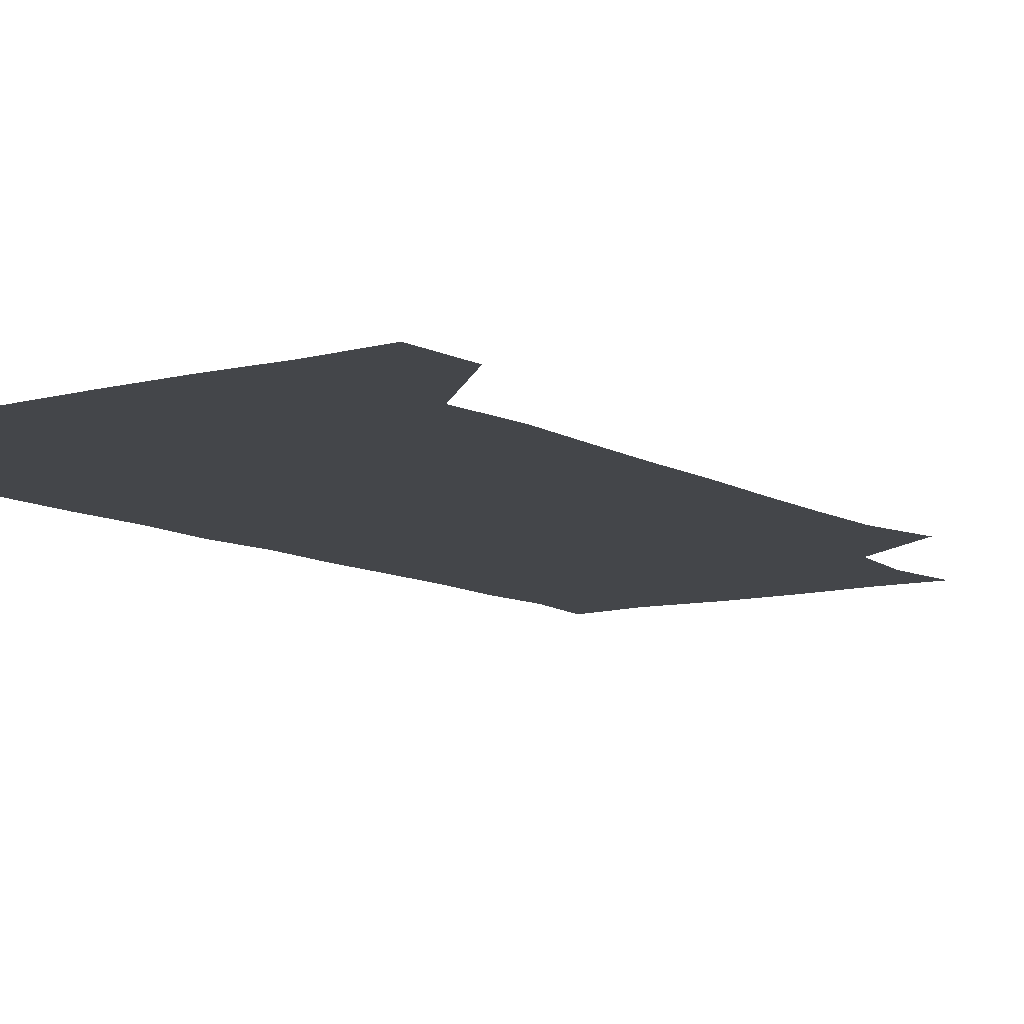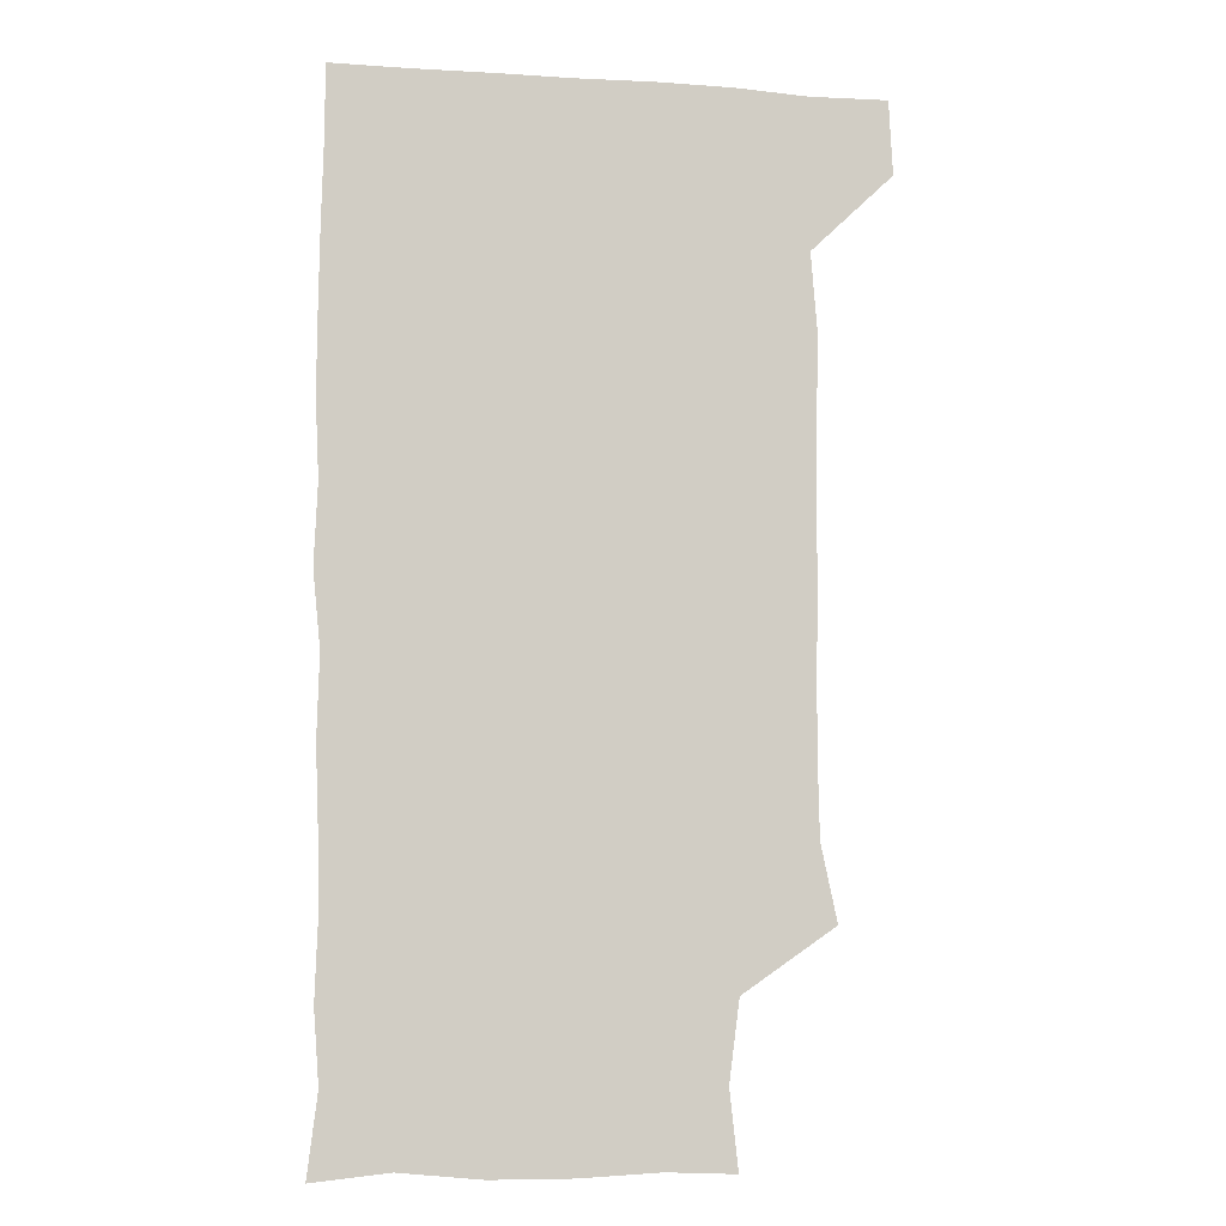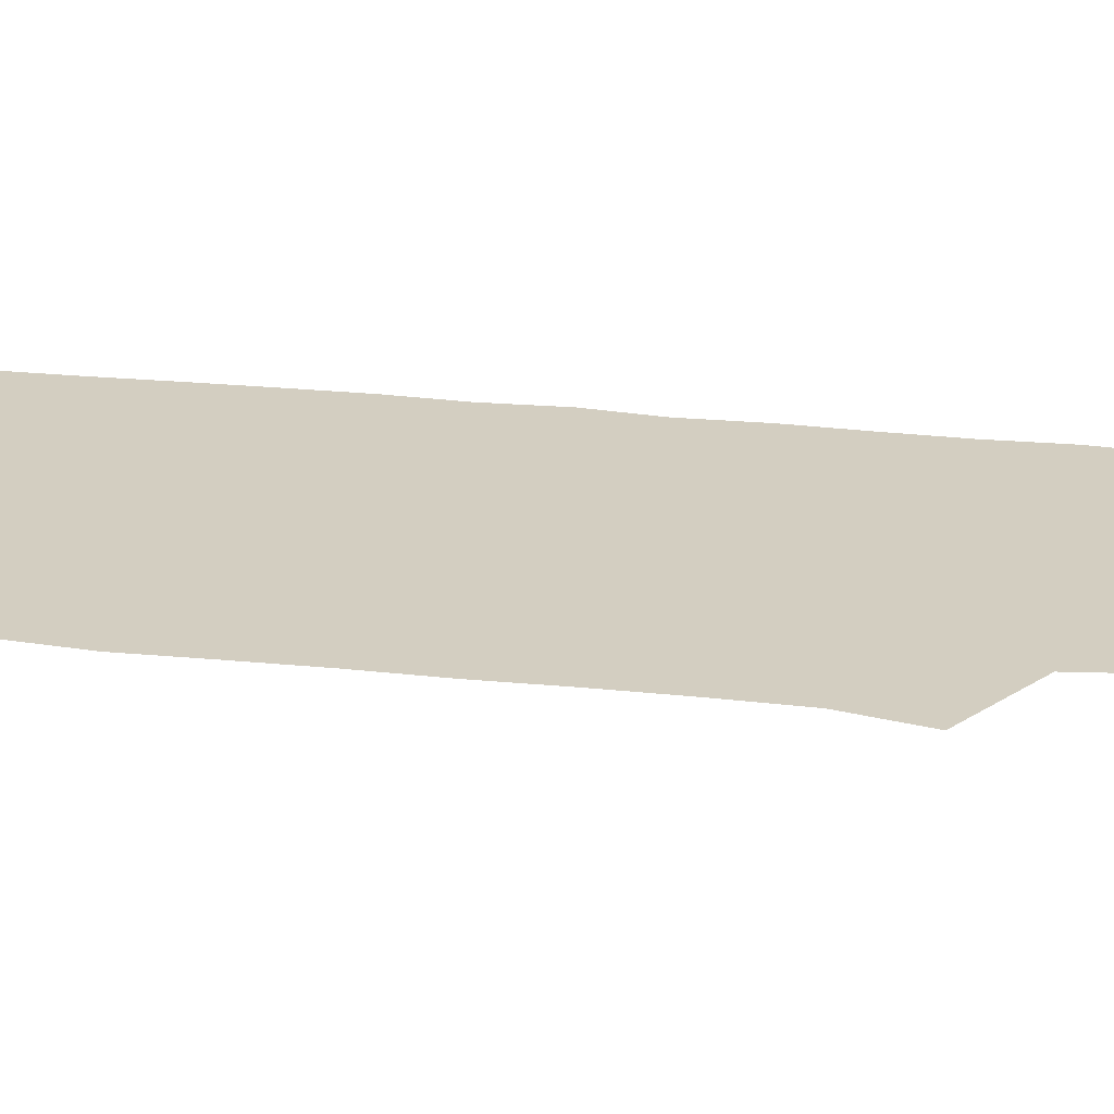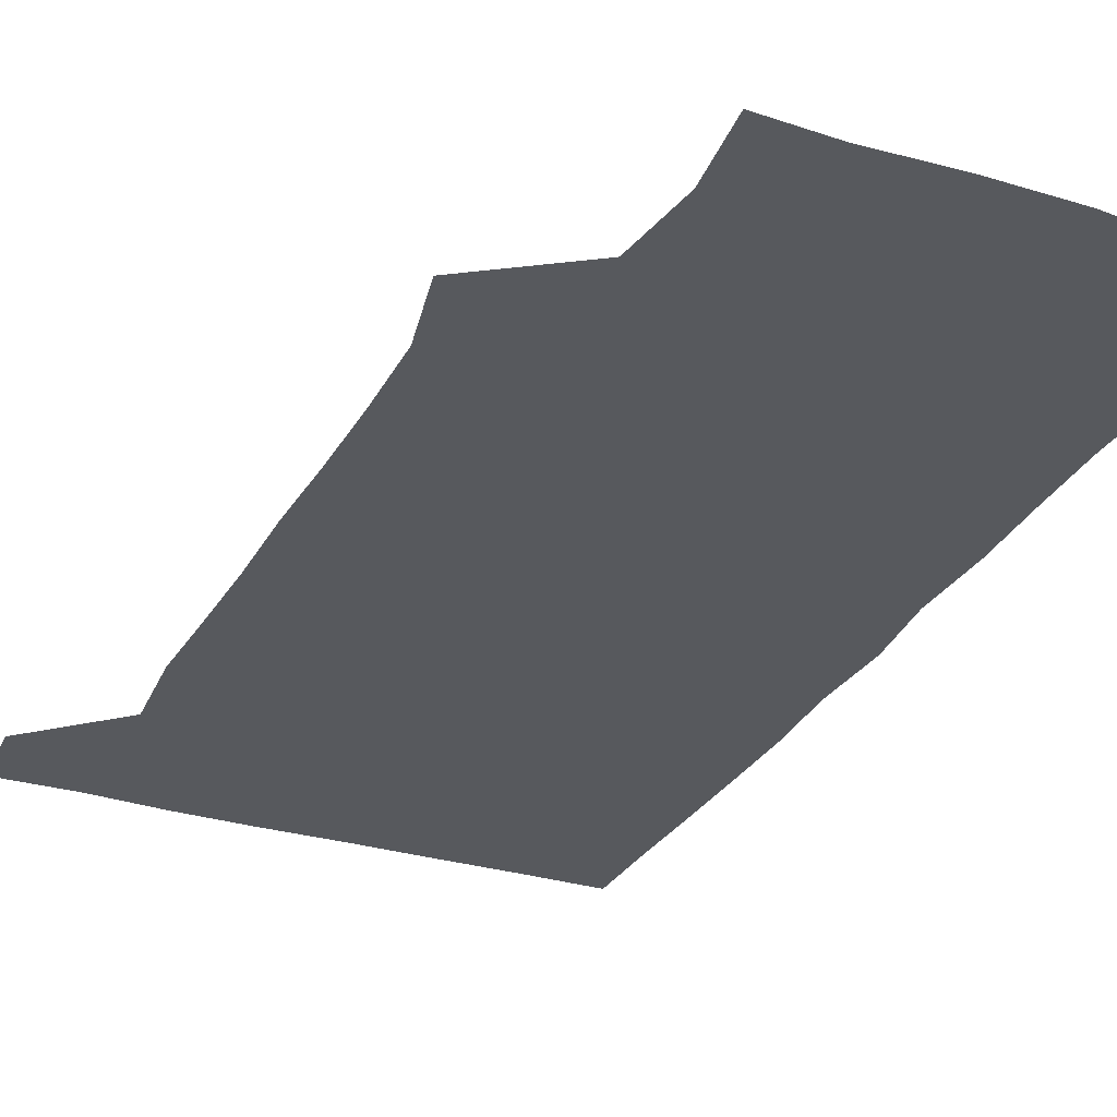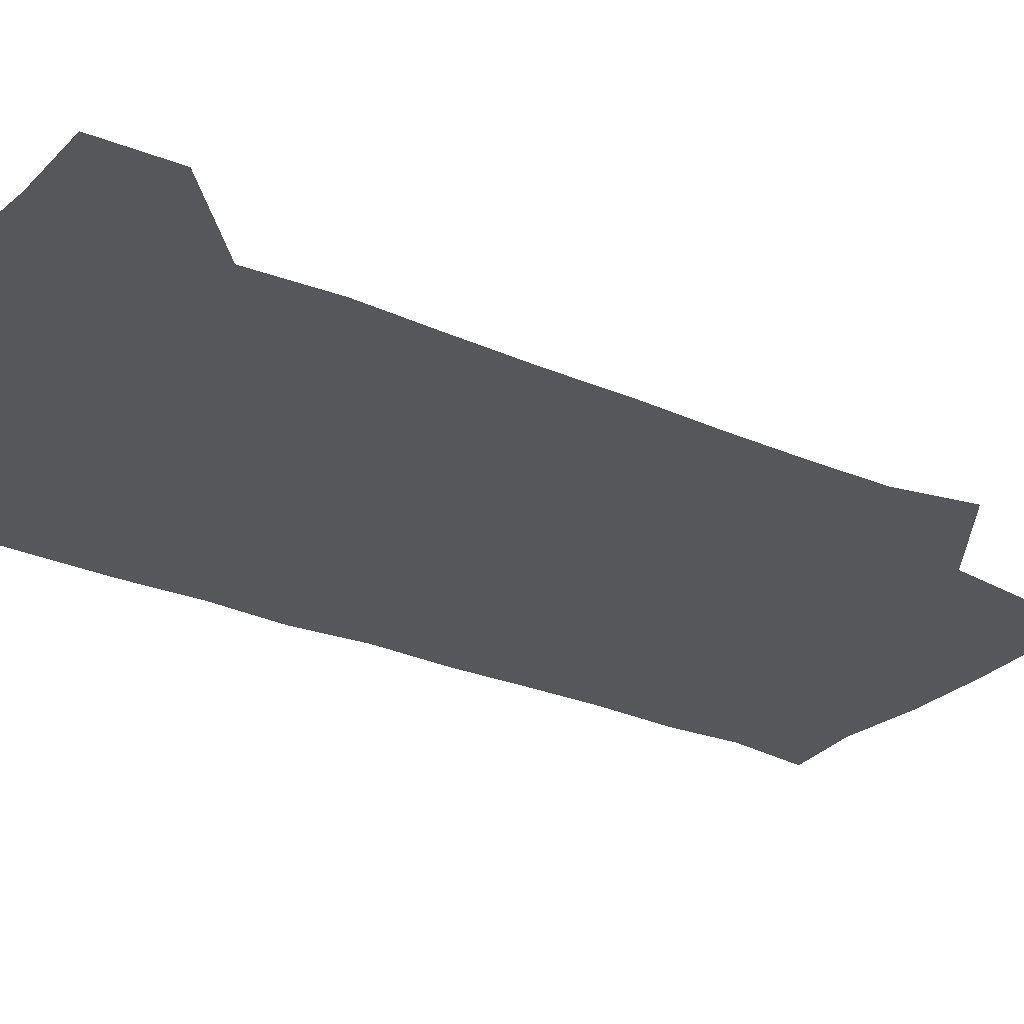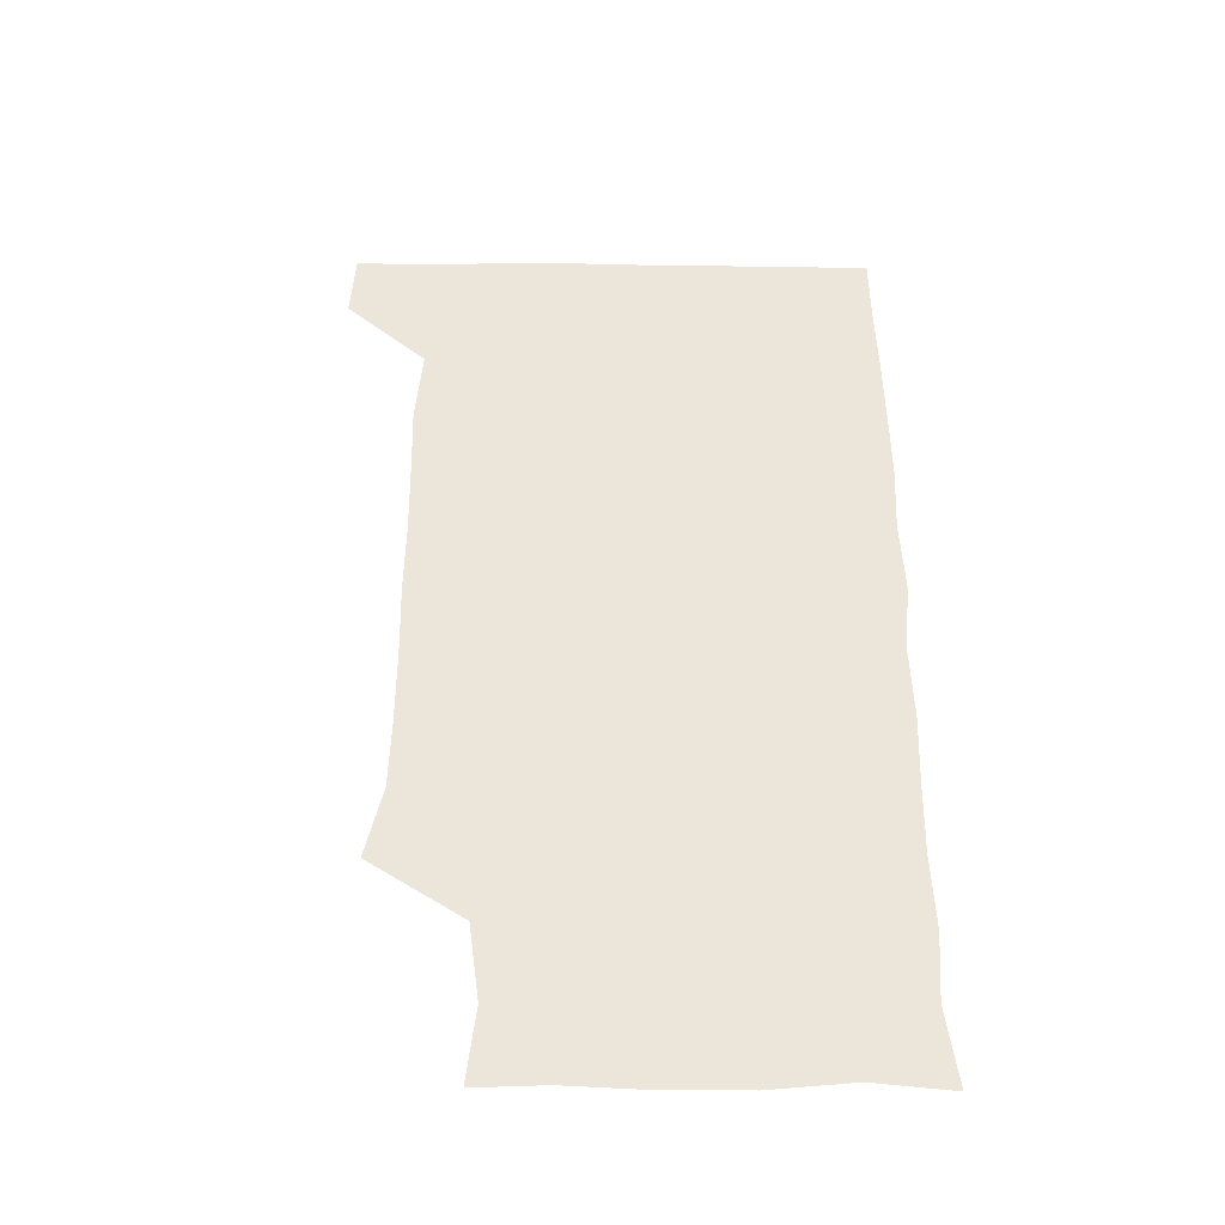
<metadata>
{"format":"obj","ext":"obj","renderer":"f3d","projection":"perspective","resolution":1024,"background":"white","views":[{"elev":-9.8,"azim":-145.5,"up":"+Z"},{"elev":-7.1,"azim":169.0,"up":"+Y"},{"elev":24.9,"azim":-79.9,"up":"+Z"},{"elev":-29.5,"azim":-24.3,"up":"+Z"},{"elev":-26.9,"azim":-124.6,"up":"+Z"},{"elev":-43.2,"azim":-0.7,"up":"+Y"}]}
</metadata>
<code>
v 479.3 541.4 0
v 480.8 570.3 0
v 503.9 263.5 0
v 510.3 293.4 0
v 510.9 322.8 0
v 510.9 354.3 0
v 510.2 385.3 0
v 510.5 416.9 0
v 509.9 448 0
v 509.1 478.4 0
v 511.7 510.6 0
v 510.8 540.7 0
v 511.5 569.7 0
v 541 177 0
v 544.4 207.4 0
v 540.4 238.6 0
v 544.3 273 0
v 545 303.3 0
v 543.4 331.9 0
v 544 362.3 0
v 543.6 392.1 0
v 542.8 421.6 0
v 542.4 451.5 0
v 542.7 481.6 0
v 542.5 511 0
v 543 540.1 0
v 540.5 571.3 0
v 567.9 178.1 0
v 573.3 215.1 0
v 573.3 245.1 0
v 573.5 275.1 0
v 572.8 303.7 0
v 573 334.2 0
v 573.3 364.5 0
v 572.3 392.5 0
v 572 422.3 0
v 572.4 452.6 0
v 572.2 481.9 0
v 572.2 511.1 0
v 572.5 539.6 0
v 570.2 571.5 0
v 598.7 176.6 0
v 601.2 214.3 0
v 601.7 246.3 0
v 601.7 275.4 0
v 601.8 304.7 0
v 601.4 333.4 0
v 601.4 363.5 0
v 601.6 393.9 0
v 601.3 422.9 0
v 601.4 453 0
v 601.3 482 0
v 601.6 511.4 0
v 601.3 540.6 0
v 600.7 570.9 0
v 630.5 176.8 0
v 630 215.2 0
v 629.9 245.1 0
v 630.3 273.3 0
v 629.9 305.2 0
v 630 334.7 0
v 630.1 364.3 0
v 630.1 393.7 0
v 630.3 422.8 0
v 630.2 452.7 0
v 630.2 482.2 0
v 630.3 511.4 0
v 630.6 540.4 0
v 630.8 570.8 0
v 662.2 179.9 0
v 658.7 213.8 0
v 658.6 243.3 0
v 659 272.4 0
v 658.8 302.9 0
v 658.9 332.9 0
v 658.9 362.9 0
v 659.2 392.6 0
v 659.1 422.4 0
v 659.2 452.1 0
v 659.8 481.5 0
v 659.9 511.2 0
v 660.2 540.7 0
v 660.9 570.5 0
v 692 176.9 0
v 688.1 208.4 0
v 690.1 236.2 0
v 689 266.9 0
v 689.6 296.9 0
v 690.7 326.6 0
v 689.8 358.2 0
v 692.7 387.5 0
v 691.3 418.7 0
v 692.7 448.8 0
v 692.4 479.2 0
v 691.9 509.8 0
v 691.1 540.4 0
v 690.9 570.6 0
v 691 601 0
f 11 12 1
f 1 12 2
f 12 13 2
f 16 17 3
f 3 17 4
f 17 18 4
f 4 18 5
f 18 19 5
f 5 19 6
f 19 20 6
f 6 20 7
f 20 21 7
f 7 21 8
f 21 22 8
f 8 22 9
f 22 23 9
f 9 23 10
f 23 24 10
f 10 24 11
f 24 25 11
f 11 25 12
f 25 26 12
f 12 26 13
f 26 27 13
f 14 28 15
f 28 29 15
f 15 29 16
f 29 30 16
f 16 30 17
f 30 31 17
f 17 31 18
f 31 32 18
f 18 32 19
f 32 33 19
f 19 33 20
f 33 34 20
f 20 34 21
f 34 35 21
f 21 35 22
f 35 36 22
f 22 36 23
f 36 37 23
f 23 37 24
f 37 38 24
f 24 38 25
f 38 39 25
f 25 39 26
f 39 40 26
f 26 40 27
f 40 41 27
f 28 42 29
f 42 43 29
f 29 43 30
f 43 44 30
f 30 44 31
f 44 45 31
f 31 45 32
f 45 46 32
f 32 46 33
f 46 47 33
f 33 47 34
f 47 48 34
f 34 48 35
f 48 49 35
f 35 49 36
f 49 50 36
f 36 50 37
f 50 51 37
f 37 51 38
f 51 52 38
f 38 52 39
f 52 53 39
f 39 53 40
f 53 54 40
f 40 54 41
f 54 55 41
f 42 56 43
f 56 57 43
f 43 57 44
f 57 58 44
f 44 58 45
f 58 59 45
f 45 59 46
f 59 60 46
f 46 60 47
f 60 61 47
f 47 61 48
f 61 62 48
f 48 62 49
f 62 63 49
f 49 63 50
f 63 64 50
f 50 64 51
f 64 65 51
f 51 65 52
f 65 66 52
f 52 66 53
f 66 67 53
f 53 67 54
f 67 68 54
f 54 68 55
f 68 69 55
f 56 70 57
f 70 71 57
f 57 71 58
f 71 72 58
f 58 72 59
f 72 73 59
f 59 73 60
f 73 74 60
f 60 74 61
f 74 75 61
f 61 75 62
f 75 76 62
f 62 76 63
f 76 77 63
f 63 77 64
f 77 78 64
f 64 78 65
f 78 79 65
f 65 79 66
f 79 80 66
f 66 80 67
f 80 81 67
f 67 81 68
f 81 82 68
f 68 82 69
f 82 83 69
f 70 84 71
f 84 85 71
f 71 85 72
f 85 86 72
f 72 86 73
f 86 87 73
f 73 87 74
f 87 88 74
f 74 88 75
f 88 89 75
f 75 89 76
f 89 90 76
f 76 90 77
f 90 91 77
f 77 91 78
f 91 92 78
f 78 92 79
f 92 93 79
f 79 93 80
f 93 94 80
f 80 94 81
f 94 95 81
f 81 95 82
f 95 96 82
f 82 96 83
f 96 97 83

</code>
